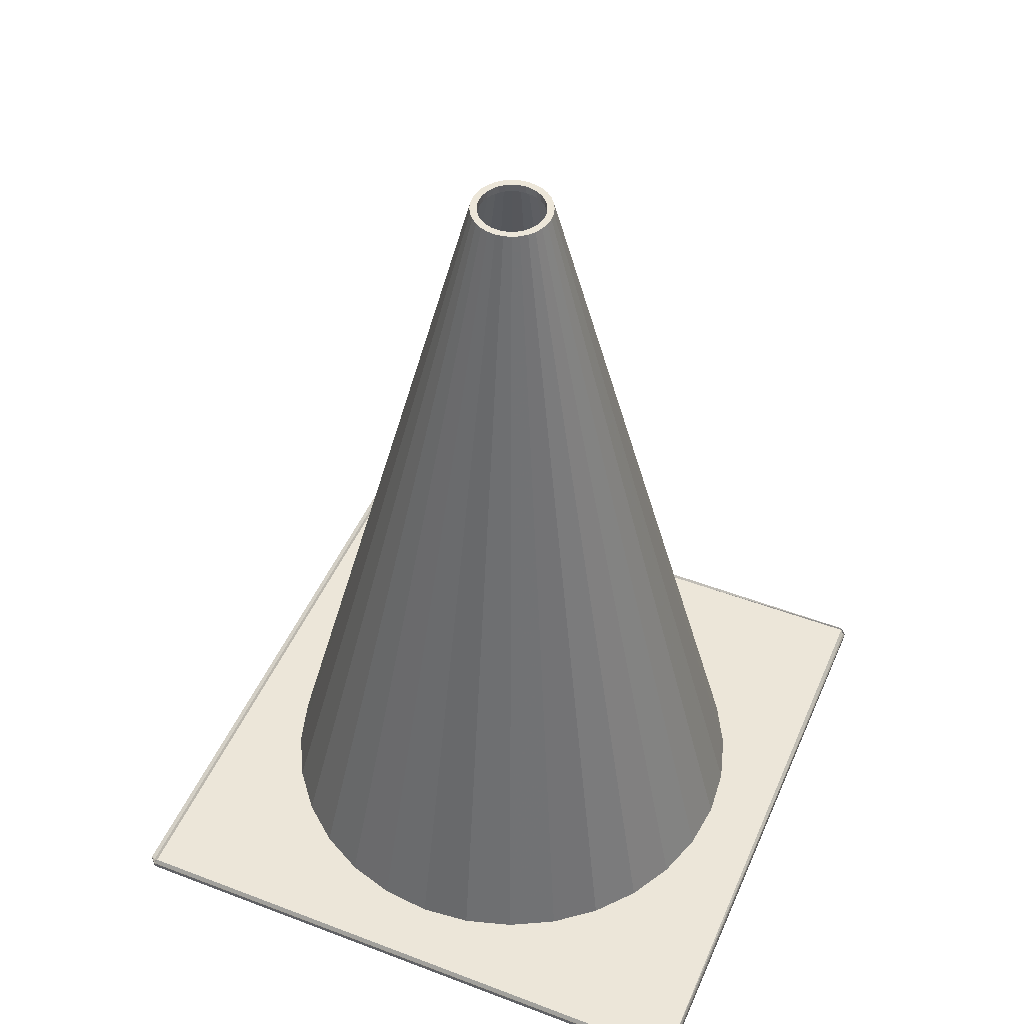
<metadata>
{"format":"obj","ext":"obj","renderer":"f3d","projection":"perspective","resolution":1024,"background":"white","views":[{"elev":49.0,"azim":23.0,"up":"+Y"}]}
</metadata>
<code>
o Plane
v -0.5546 0.5591 -0.3706
v -0.4418 1.093 -0.2952
v -0.329 1.628 -0.2198
v -0.2162 2.162 -0.1445
v -0.2403 2.162 -0.09953
v -0.3656 1.628 -0.1514
v -0.4909 1.093 -0.2033
v -0.6162 0.5591 -0.2552
v 0.667 0.5591 -0
v 0.5313 1.093 -0
v 0.3957 1.628 -0
v 0.2601 2.162 -0
v 0.2551 2.162 -0.05074
v 0.3881 1.628 -0.0772
v 0.5211 1.093 -0.1037
v 0.6542 0.5591 -0.1301
v -0.2551 2.162 -0.05074
v -0.3881 1.628 -0.0772
v -0.5211 1.093 -0.1037
v -0.6542 0.5591 -0.1301
v 0.2403 2.162 -0.09953
v 0.3656 1.628 -0.1514
v 0.4909 1.093 -0.2033
v 0.6162 0.5591 -0.2552
v -0.2601 2.162 -0
v -0.3957 1.628 -0
v -0.5313 1.093 0
v -0.667 0.5591 0
v 0.2162 2.162 -0.1445
v 0.329 1.628 -0.2198
v 0.4418 1.093 -0.2952
v 0.5546 0.5591 -0.3706
v -0.2551 2.162 0.05074
v -0.3881 1.628 0.0772
v -0.5211 1.093 0.1037
v -0.6542 0.5591 0.1301
v 0.1839 2.162 -0.1839
v 0.2798 1.628 -0.2798
v 0.3757 1.093 -0.3757
v 0.4716 0.5591 -0.4716
v -0.2403 2.162 0.09953
v -0.3656 1.628 0.1514
v -0.4909 1.093 0.2033
v -0.6162 0.5591 0.2552
v 0.1445 2.162 -0.2162
v 0.2198 1.628 -0.329
v 0.2952 1.093 -0.4418
v 0.3706 0.5591 -0.5546
v -0.2162 2.162 0.1445
v -0.329 1.628 0.2198
v -0.4418 1.093 0.2952
v -0.5546 0.5591 0.3706
v 0.09953 2.162 -0.2403
v 0.1514 1.628 -0.3656
v 0.2033 1.093 -0.4909
v 0.2552 0.5591 -0.6162
v -0 0.5591 0.667
v -0 1.093 0.5313
v -0 1.628 0.3957
v -0 2.162 0.2601
v 0.05074 2.162 0.2551
v 0.0772 1.628 0.3881
v 0.1037 1.093 0.5211
v 0.1301 0.5591 0.6542
v -0.1839 2.162 0.1839
v -0.2798 1.628 0.2798
v -0.3757 1.093 0.3757
v -0.4716 0.5591 0.4716
v 0.05074 2.162 -0.2551
v 0.0772 1.628 -0.3881
v 0.1037 1.093 -0.5211
v 0.1301 0.5591 -0.6542
v 0.09953 2.162 0.2403
v 0.1514 1.628 0.3656
v 0.2033 1.093 0.4909
v 0.2552 0.5591 0.6162
v -0.1445 2.162 0.2162
v -0.2198 1.628 0.329
v -0.2952 1.093 0.4418
v -0.3706 0.5591 0.5546
v -0 2.162 -0.2601
v -0 1.628 -0.3957
v -0 1.093 -0.5313
v -0 0.5591 -0.667
v 0.1445 2.162 0.2162
v 0.2198 1.628 0.329
v 0.2952 1.093 0.4418
v 0.3706 0.5591 0.5546
v -0.09953 2.162 0.2403
v -0.1514 1.628 0.3656
v -0.2033 1.093 0.4909
v -0.2552 0.5591 0.6162
v -0.05074 2.162 -0.2551
v -0.0772 1.628 -0.3881
v -0.1037 1.093 -0.5211
v -0.1301 0.5591 -0.6542
v 0.1839 2.162 0.1839
v 0.2798 1.628 0.2798
v 0.3757 1.093 0.3757
v 0.4716 0.5591 0.4716
v -0.05074 2.162 0.2551
v -0.0772 1.628 0.3881
v -0.1037 1.093 0.5211
v -0.1301 0.5591 0.6542
v -0.09953 2.162 -0.2403
v -0.1514 1.628 -0.3656
v -0.2033 1.093 -0.4909
v -0.2552 0.5591 -0.6162
v 0.2162 2.162 0.1445
v 0.329 1.628 0.2198
v 0.4418 1.093 0.2952
v 0.5546 0.5591 0.3706
v -0.1445 2.162 -0.2162
v -0.2198 1.628 -0.329
v -0.2952 1.093 -0.4418
v -0.3706 0.5591 -0.5546
v 0.2403 2.162 0.09953
v 0.3656 1.628 0.1514
v 0.4909 1.093 0.2033
v 0.6162 0.5591 0.2552
v -0.1839 2.162 -0.1839
v -0.2798 1.628 -0.2798
v -0.3757 1.093 -0.3757
v -0.4716 0.5591 -0.4716
v 0.2551 2.162 0.05074
v 0.3881 1.628 0.0772
v 0.5211 1.093 0.1037
v 0.6542 0.5591 0.1301
v -0 0 0.7627
v 0.1488 0 0.7481
v 0.2919 0 0.7047
v 0.4238 0 0.6342
v 0.5393 0 0.5393
v 0.6342 0 0.4238
v 0.7047 0 0.2919
v 0.7481 0 0.1488
v 0.7627 0 -0
v 0.7481 0 -0.1488
v 0.7047 0 -0.2919
v 0.6342 0 -0.4238
v 0.5393 0 -0.5393
v 0.4238 0 -0.6342
v 0.2919 0 -0.7047
v 0.1488 0 -0.7481
v -0 0 -0.7627
v -0.1488 0 -0.7481
v -0.2919 0 -0.7047
v -0.4238 0 -0.6342
v -0.5393 0 -0.5393
v -0.6342 0 -0.4238
v -0.7047 0 -0.2919
v -0.7481 0 -0.1488
v -0.7627 0 0
v -0.7481 0 0.1488
v -0.7047 0 0.2919
v -0.6342 0 0.4238
v -0.5393 0 0.5393
v -0.4238 0 0.6342
v -0.2919 0 0.7047
v -0.1488 0 0.7481
v -0 2.672 0.1244
v 0.02428 2.672 0.122
v 0.04762 2.672 0.115
v 0.06913 2.672 0.1035
v 0.08799 2.672 0.08799
v 0.1035 2.672 0.06913
v 0.115 2.672 0.04762
v 0.122 2.672 0.02428
v 0.1244 2.672 -0
v 0.122 2.672 -0.02428
v 0.115 2.672 -0.04762
v 0.1035 2.672 -0.06914
v 0.08799 2.672 -0.08799
v 0.06913 2.672 -0.1035
v 0.04762 2.672 -0.115
v 0.02428 2.672 -0.122
v -0 2.672 -0.1244
v -0.02428 2.672 -0.122
v -0.04762 2.672 -0.115
v -0.06914 2.672 -0.1035
v -0.08799 2.672 -0.08799
v -0.1035 2.672 -0.06914
v -0.115 2.672 -0.04762
v -0.122 2.672 -0.02428
v -0.1244 2.672 -0
v -0.122 2.672 0.02428
v -0.115 2.672 0.04762
v -0.1035 2.672 0.06913
v -0.08799 2.672 0.08799
v -0.06914 2.672 0.1035
v -0.04762 2.672 0.115
v -0.02428 2.672 0.122
v -0 2.672 0.1032
v 0.02014 2.672 0.1012
v 0.0395 2.672 0.09536
v 0.05734 2.672 0.08582
v 0.07298 2.672 0.07298
v 0.08582 2.672 0.05734
v 0.09536 2.672 0.0395
v 0.1012 2.672 0.02014
v 0.1032 2.672 -0
v 0.1012 2.672 -0.02014
v 0.09536 2.672 -0.0395
v 0.08582 2.672 -0.05734
v 0.07298 2.672 -0.07298
v 0.05734 2.672 -0.08582
v 0.0395 2.672 -0.09536
v 0.02014 2.672 -0.1012
v -0 2.672 -0.1032
v -0.02014 2.672 -0.1012
v -0.0395 2.672 -0.09536
v -0.05734 2.672 -0.08582
v -0.07298 2.672 -0.07298
v -0.08582 2.672 -0.05734
v -0.09536 2.672 -0.0395
v -0.1012 2.672 -0.02014
v -0.1032 2.672 -0
v -0.1012 2.672 0.02014
v -0.09536 2.672 0.0395
v -0.08582 2.672 0.05734
v -0.07298 2.672 0.07298
v -0.05734 2.672 0.08582
v -0.0395 2.672 0.09536
v -0.02014 2.672 0.1012
v -0 0.02462 0.8026
v 0.1566 0.02462 0.7872
v 0.3071 0.02462 0.7415
v 0.4459 0.02462 0.6673
v 0.5675 0.02462 0.5675
v 0.6673 0.02462 0.4459
v 0.7415 0.02462 0.3071
v 0.7872 0.02462 0.1566
v 0.8026 0.02462 -0
v 0.7872 0.02462 -0.1566
v 0.7415 0.02462 -0.3071
v 0.6673 0.02462 -0.4459
v 0.5675 0.02462 -0.5675
v 0.4459 0.02462 -0.6673
v 0.3071 0.02462 -0.7415
v 0.1566 0.02462 -0.7872
v -0 0.02462 -0.8026
v -0.1566 0.02462 -0.7872
v -0.3071 0.02462 -0.7415
v -0.4459 0.02462 -0.6673
v -0.5675 0.02462 -0.5675
v -0.6673 0.02462 -0.4459
v -0.7415 0.02462 -0.3071
v -0.7872 0.02462 -0.1566
v -0.8026 0.02462 0
v -0.7872 0.02462 0.1566
v -0.7415 0.02462 0.3071
v -0.6673 0.02462 0.4459
v -0.5675 0.02462 0.5675
v -0.4459 0.02462 0.6673
v -0.3071 0.02462 0.7415
v -0.1566 0.02462 0.7872
v -0 2.697 0.1244
v 0.02428 2.697 0.122
v 0.04762 2.697 0.115
v 0.06913 2.697 0.1035
v 0.08799 2.697 0.08799
v 0.1035 2.697 0.06913
v 0.115 2.697 0.04762
v 0.122 2.697 0.02428
v 0.1244 2.697 -0
v 0.122 2.697 -0.02428
v 0.115 2.697 -0.04762
v 0.1035 2.697 -0.06914
v 0.08799 2.697 -0.08799
v 0.06913 2.697 -0.1035
v 0.04762 2.697 -0.115
v 0.02428 2.697 -0.122
v -0 2.697 -0.1244
v -0.02428 2.697 -0.122
v -0.04762 2.697 -0.115
v -0.06914 2.697 -0.1035
v -0.08799 2.697 -0.08799
v -0.1035 2.697 -0.06914
v -0.115 2.697 -0.04762
v -0.122 2.697 -0.02428
v -0.1244 2.697 -0
v -0.122 2.697 0.02428
v -0.115 2.697 0.04762
v -0.1035 2.697 0.06913
v -0.08799 2.697 0.08799
v -0.06914 2.697 0.1035
v -0.04762 2.697 0.115
v -0.02428 2.697 0.122
v -0 2.697 0.1032
v 0.02014 2.697 0.1012
v 0.0395 2.697 0.09536
v 0.05734 2.697 0.08582
v 0.07298 2.697 0.07298
v 0.08582 2.697 0.05734
v 0.09536 2.697 0.0395
v 0.1012 2.697 0.02014
v 0.1032 2.697 -0
v 0.1012 2.697 -0.02014
v 0.09536 2.697 -0.0395
v 0.08582 2.697 -0.05734
v 0.07298 2.697 -0.07298
v 0.05734 2.697 -0.08582
v 0.0395 2.697 -0.09536
v 0.02014 2.697 -0.1012
v -0 2.697 -0.1032
v -0.02014 2.697 -0.1012
v -0.0395 2.697 -0.09536
v -0.05734 2.697 -0.08582
v -0.07298 2.697 -0.07298
v -0.08582 2.697 -0.05734
v -0.09536 2.697 -0.0395
v -0.1012 2.697 -0.02014
v -0.1032 2.697 -0
v -0.1012 2.697 0.02014
v -0.09536 2.697 0.0395
v -0.08582 2.697 0.05734
v -0.07298 2.697 0.07298
v -0.05734 2.697 0.08582
v -0.0395 2.697 0.09536
v -0.02014 2.697 0.1012
v -0.5546 0.5591 -0.3706
v -0.4418 1.093 -0.2952
v -0.329 1.628 -0.2198
v -0.2162 2.162 -0.1445
v -0.2403 2.162 -0.09953
v -0.3656 1.628 -0.1514
v -0.4909 1.093 -0.2033
v -0.6162 0.5591 -0.2552
v 0.667 0.5591 -0
v 0.5313 1.093 -0
v 0.3957 1.628 -0
v 0.2601 2.162 -0
v 0.2551 2.162 -0.05074
v 0.3881 1.628 -0.0772
v 0.5211 1.093 -0.1037
v 0.6542 0.5591 -0.1301
v -0.2551 2.162 -0.05074
v -0.3881 1.628 -0.0772
v -0.5211 1.093 -0.1037
v -0.6542 0.5591 -0.1301
v 0.2403 2.162 -0.09953
v 0.3656 1.628 -0.1514
v 0.4909 1.093 -0.2033
v 0.6162 0.5591 -0.2552
v -0.2601 2.162 -0
v -0.3957 1.628 -0
v -0.5313 1.093 0
v -0.667 0.5591 0
v 0.2162 2.162 -0.1445
v 0.329 1.628 -0.2198
v 0.4418 1.093 -0.2952
v 0.5546 0.5591 -0.3706
v -0.2551 2.162 0.05074
v -0.3881 1.628 0.0772
v -0.5211 1.093 0.1037
v -0.6542 0.5591 0.1301
v 0.1839 2.162 -0.1839
v 0.2798 1.628 -0.2798
v 0.3757 1.093 -0.3757
v 0.4716 0.5591 -0.4716
v -0.2403 2.162 0.09953
v -0.3656 1.628 0.1514
v -0.4909 1.093 0.2033
v -0.6162 0.5591 0.2552
v 0.1445 2.162 -0.2162
v 0.2198 1.628 -0.329
v 0.2952 1.093 -0.4418
v 0.3706 0.5591 -0.5546
v -0.2162 2.162 0.1445
v -0.329 1.628 0.2198
v -0.4418 1.093 0.2952
v -0.5546 0.5591 0.3706
v 0.09953 2.162 -0.2403
v 0.1514 1.628 -0.3656
v 0.2033 1.093 -0.4909
v 0.2552 0.5591 -0.6162
v -0 0.5591 0.667
v -0 1.093 0.5313
v -0 1.628 0.3957
v -0 2.162 0.2601
v 0.05074 2.162 0.2551
v 0.0772 1.628 0.3881
v 0.1037 1.093 0.5211
v 0.1301 0.5591 0.6542
v -0.1839 2.162 0.1839
v -0.2798 1.628 0.2798
v -0.3757 1.093 0.3757
v -0.4716 0.5591 0.4716
v 0.05074 2.162 -0.2551
v 0.0772 1.628 -0.3881
v 0.1037 1.093 -0.5211
v 0.1301 0.5591 -0.6542
v 0.09953 2.162 0.2403
v 0.1514 1.628 0.3656
v 0.2033 1.093 0.4909
v 0.2552 0.5591 0.6162
v -0.1445 2.162 0.2162
v -0.2198 1.628 0.329
v -0.2952 1.093 0.4418
v -0.3706 0.5591 0.5546
v -0 2.162 -0.2601
v -0 1.628 -0.3957
v -0 1.093 -0.5313
v -0 0.5591 -0.667
v 0.1445 2.162 0.2162
v 0.2198 1.628 0.329
v 0.2952 1.093 0.4418
v 0.3706 0.5591 0.5546
v -0.09953 2.162 0.2403
v -0.1514 1.628 0.3656
v -0.2033 1.093 0.4909
v -0.2552 0.5591 0.6162
v -0.05074 2.162 -0.2551
v -0.0772 1.628 -0.3881
v -0.1037 1.093 -0.5211
v -0.1301 0.5591 -0.6542
v 0.1839 2.162 0.1839
v 0.2798 1.628 0.2798
v 0.3757 1.093 0.3757
v 0.4716 0.5591 0.4716
v -0.05074 2.162 0.2551
v -0.0772 1.628 0.3881
v -0.1037 1.093 0.5211
v -0.1301 0.5591 0.6542
v -0.09953 2.162 -0.2403
v -0.1514 1.628 -0.3656
v -0.2033 1.093 -0.4909
v -0.2552 0.5591 -0.6162
v 0.2162 2.162 0.1445
v 0.329 1.628 0.2198
v 0.4418 1.093 0.2952
v 0.5546 0.5591 0.3706
v -0.1445 2.162 -0.2162
v -0.2198 1.628 -0.329
v -0.2952 1.093 -0.4418
v -0.3706 0.5591 -0.5546
v 0.2403 2.162 0.09953
v 0.3656 1.628 0.1514
v 0.4909 1.093 0.2033
v 0.6162 0.5591 0.2552
v -0.1839 2.162 -0.1839
v -0.2798 1.628 -0.2798
v -0.3757 1.093 -0.3757
v -0.4716 0.5591 -0.4716
v 0.2551 2.162 0.05074
v 0.3881 1.628 0.0772
v 0.5211 1.093 0.1037
v 0.6542 0.5591 0.1301
v -1.01 0.02126 0.9884
v -0.9848 -0.00012 0.9939
v -0.9884 0.02126 1.01
v 0.9883 0.02126 1.01
v 0.9997 -0.00012 0.9939
v 1.01 0.02126 0.9884
v -1.01 0.02126 -0.9884
v -0.9884 0.02126 -1.01
v -0.9848 -0.00012 -0.9848
v 1.01 0.02126 -0.9884
v 0.9913 -0.00012 -0.998
v 0.9883 0.02126 -1.01
v -1.01 0.003366 0.9884
v -0.9884 0.003366 1.01
v -0.9846 0.02474 0.9946
v 0.9883 0.003366 1.01
v 1.01 0.003366 0.9884
v 1.001 0.02474 0.9946
v -1.01 0.003366 -0.9884
v -0.9846 0.02474 -0.9846
v -0.9884 0.003366 -1.01
v 1.01 0.003366 -0.9884
v 0.9883 0.003366 -1.01
v 0.992 0.02474 -0.9991
f 151 150 182
f 138 137 169
f 151 183 184
f 138 170 171
f 153 152 184
f 140 139 171
f 153 185 186
f 140 172 173
f 154 186 187
f 141 173 174
f 155 187 188
f 142 174 175
f 129 161 162
f 156 188 189
f 143 175 176
f 131 130 162
f 158 157 189
f 145 144 176
f 131 163 164
f 158 190 191
f 145 177 178
f 132 164 165
f 160 159 191
f 146 178 179
f 134 133 165
f 129 160 192
f 147 179 180
f 135 134 166
f 148 180 181
f 135 167 168
f 150 149 181
f 137 136 168
f 190 222 223
f 178 177 209
f 164 196 197
f 192 191 223
f 178 210 211
f 165 197 198
f 192 224 193
f 180 179 211
f 167 166 198
f 180 212 213
f 167 199 200
f 181 213 214
f 168 200 201
f 182 214 215
f 170 169 201
f 184 183 215
f 170 202 203
f 184 216 217
f 171 203 204
f 186 185 217
f 172 204 205
f 187 186 218
f 174 173 205
f 187 219 220
f 174 206 207
f 162 161 193
f 189 188 220
f 176 175 207
f 162 194 195
f 190 189 221
f 177 176 208
f 163 195 196
f 469 471 460
f 464 462 451
f 461 467 455
f 459 145 457
f 325 279 278
f 266 265 332
f 280 279 325
f 267 266 333
f 345 281 280
f 349 268 267
f 282 281 345
f 357 269 268
f 283 282 353
f 270 269 357
f 284 283 361
f 271 270 365
f 258 257 380
f 385 285 284
f 272 271 373
f 393 259 258
f 397 286 285
f 401 273 272
f 405 260 259
f 287 286 397
f 274 273 401
f 261 260 405
f 288 287 409
f 275 274 413
f 429 262 261
f 257 288 421
f 433 276 275
f 263 262 429
f 277 276 433
f 445 264 263
f 278 277 441
f 265 264 445
f 319 318 286
f 274 306 305
f 293 292 260
f 288 320 319
f 307 306 274
f 294 293 261
f 289 320 288
f 276 308 307
f 295 294 262
f 309 308 276
f 296 295 263
f 310 309 277
f 297 296 264
f 279 311 310
f 298 297 265
f 280 312 311
f 299 298 266
f 313 312 280
f 300 299 267
f 282 314 313
f 301 300 268
f 283 315 314
f 302 301 269
f 316 315 283
f 303 302 270
f 258 290 289
f 285 317 316
f 272 304 303
f 291 290 258
f 286 318 317
f 273 305 304
f 292 291 259
f 233 472 234
f 249 463 250
f 241 468 242
f 308 309 213
f 295 296 200
f 309 310 214
f 296 297 201
f 470 465 454
f 310 311 215
f 297 298 202
f 129 130 453
f 311 312 216
f 298 299 203
f 137 138 459
f 312 313 217
f 299 300 204
f 225 466 226
f 313 314 218
f 300 301 205
f 314 315 219
f 301 302 206
f 315 316 220
f 302 303 207
f 289 290 194
f 316 317 221
f 303 304 208
f 290 291 195
f 317 318 222
f 304 305 209
f 291 292 196
f 318 319 223
f 305 306 210
f 292 293 197
f 319 320 224
f 306 307 211
f 293 294 198
f 320 289 193
f 307 308 212
f 294 295 199
f 233 329 448
f 331 446 447
f 321 444 245
f 323 442 443
f 448 440 231
f 446 438 439
f 444 436 244
f 442 434 435
f 440 432 230
f 438 430 431
f 436 428 243
f 434 426 427
f 377 424 256
f 378 379 422
f 432 420 229
f 430 418 419
f 243 428 416
f 427 426 414
f 256 424 412
f 423 422 410
f 420 408 228
f 418 406 407
f 242 416 404
f 414 402 403
f 412 400 254
f 410 398 399
f 408 396 227
f 406 394 395
f 241 404 392
f 402 390 391
f 400 388 253
f 398 386 387
f 396 384 226
f 394 382 383
f 240 392 376
f 390 374 375
f 253 388 372
f 387 386 370
f 226 384 377
f 383 382 379
f 376 368 238
f 374 366 367
f 252 372 364
f 371 370 362
f 368 360 237
f 366 358 359
f 251 364 356
f 363 362 354
f 360 352 236
f 358 350 351
f 356 348 249
f 354 346 347
f 352 344 235
f 350 342 343
f 348 340 248
f 347 346 338
f 344 336 234
f 342 334 335
f 340 328 247
f 338 326 327
f 336 329 233
f 334 331 330
f 247 328 321
f 326 323 322
f 449 450 451
f 452 453 454
f 455 456 457
f 458 459 460
f 461 462 463
f 464 465 466
f 467 468 469
f 470 471 472
f 457 450 449
f 450 453 452
f 453 459 458
f 457 456 460
f 461 463 468
f 464 466 463
f 470 472 466
f 471 469 468
f 467 469 456
f 449 451 462
f 452 454 465
f 458 460 471
f 457 153 450
f 183 151 182
f 170 138 169
f 152 151 184
f 139 138 171
f 185 153 184
f 172 140 171
f 154 153 186
f 141 140 173
f 155 154 187
f 142 141 174
f 156 155 188
f 143 142 175
f 130 129 162
f 157 156 189
f 144 143 176
f 163 131 162
f 190 158 189
f 177 145 176
f 132 131 164
f 159 158 191
f 146 145 178
f 133 132 165
f 192 160 191
f 147 146 179
f 166 134 165
f 161 129 192
f 148 147 180
f 167 135 166
f 149 148 181
f 136 135 168
f 182 150 181
f 169 137 168
f 191 190 223
f 210 178 209
f 165 164 197
f 224 192 223
f 179 178 211
f 166 165 198
f 161 192 193
f 212 180 211
f 199 167 198
f 181 180 213
f 168 167 200
f 182 181 214
f 169 168 201
f 183 182 215
f 202 170 201
f 216 184 215
f 171 170 203
f 185 184 217
f 172 171 204
f 218 186 217
f 173 172 205
f 219 187 218
f 206 174 205
f 188 187 220
f 175 174 207
f 194 162 193
f 221 189 220
f 208 176 207
f 163 162 195
f 222 190 221
f 209 177 208
f 164 163 196
f 456 469 460
f 452 464 451
f 449 461 455
f 148 149 457
f 459 142 143
f 147 148 457
f 459 143 144
f 146 147 457
f 145 459 144
f 145 146 457
f 324 325 278
f 333 266 332
f 337 280 325
f 341 267 333
f 337 345 280
f 341 349 267
f 353 282 345
f 349 357 268
f 361 283 353
f 365 270 357
f 369 284 361
f 373 271 365
f 381 258 380
f 369 385 284
f 389 272 373
f 381 393 258
f 385 397 285
f 389 401 272
f 393 405 259
f 409 287 397
f 413 274 401
f 417 261 405
f 421 288 409
f 425 275 413
f 417 429 261
f 380 257 421
f 425 433 275
f 437 263 429
f 441 277 433
f 437 445 263
f 324 278 441
f 332 265 445
f 287 319 286
f 273 274 305
f 261 293 260
f 287 288 319
f 275 307 274
f 262 294 261
f 257 289 288
f 275 276 307
f 263 295 262
f 277 309 276
f 264 296 263
f 278 310 277
f 265 297 264
f 278 279 310
f 266 298 265
f 279 280 311
f 267 299 266
f 281 313 280
f 268 300 267
f 281 282 313
f 269 301 268
f 282 283 314
f 270 302 269
f 284 316 283
f 271 303 270
f 257 258 289
f 284 285 316
f 271 272 303
f 259 291 258
f 285 286 317
f 272 273 304
f 260 292 259
f 231 230 466
f 472 238 237
f 232 231 466
f 472 237 236
f 233 232 466
f 472 236 235
f 472 233 466
f 472 235 234
f 246 245 468
f 463 254 253
f 247 246 468
f 463 253 252
f 248 247 468
f 463 252 251
f 249 248 468
f 463 251 250
f 463 249 468
f 239 238 472
f 468 245 244
f 240 239 472
f 468 244 243
f 241 240 472
f 468 243 242
f 468 241 472
f 212 308 213
f 199 295 200
f 213 309 214
f 200 296 201
f 458 470 454
f 214 310 215
f 201 297 202
f 133 134 453
f 450 158 159
f 132 133 453
f 450 159 160
f 131 132 453
f 129 450 160
f 130 131 453
f 453 450 129
f 215 311 216
f 202 298 203
f 141 142 459
f 453 134 135
f 140 141 459
f 453 135 136
f 139 140 459
f 137 453 136
f 138 139 459
f 459 453 137
f 216 312 217
f 203 299 204
f 255 254 463
f 466 230 229
f 256 255 463
f 466 229 228
f 225 256 463
f 466 228 227
f 466 225 463
f 466 227 226
f 217 313 218
f 204 300 205
f 218 314 219
f 205 301 206
f 219 315 220
f 206 302 207
f 193 289 194
f 220 316 221
f 207 303 208
f 194 290 195
f 221 317 222
f 208 304 209
f 195 291 196
f 222 318 223
f 209 305 210
f 196 292 197
f 223 319 224
f 210 306 211
f 197 293 198
f 224 320 193
f 211 307 212
f 198 294 199
f 232 233 448
f 330 331 447
f 246 321 245
f 322 323 443
f 232 448 231
f 447 446 439
f 245 444 244
f 443 442 435
f 231 440 230
f 439 438 431
f 244 436 243
f 435 434 427
f 225 377 256
f 423 378 422
f 230 432 229
f 431 430 419
f 242 243 416
f 415 427 414
f 255 256 412
f 411 423 410
f 229 420 228
f 419 418 407
f 241 242 404
f 415 414 403
f 255 412 254
f 411 410 399
f 228 408 227
f 407 406 395
f 240 241 392
f 403 402 391
f 254 400 253
f 399 398 387
f 227 396 226
f 395 394 383
f 239 240 376
f 391 390 375
f 252 253 372
f 371 387 370
f 225 226 377
f 378 383 379
f 239 376 238
f 375 374 367
f 251 252 364
f 363 371 362
f 238 368 237
f 367 366 359
f 250 251 356
f 355 363 354
f 237 360 236
f 359 358 351
f 250 356 249
f 355 354 347
f 236 352 235
f 351 350 343
f 249 348 248
f 339 347 338
f 235 344 234
f 343 342 335
f 248 340 247
f 339 338 327
f 234 336 233
f 335 334 330
f 246 247 321
f 327 326 322
f 455 457 449
f 451 450 452
f 454 453 458
f 459 457 460
f 467 461 468
f 462 464 463
f 465 470 466
f 472 471 468
f 455 467 456
f 461 449 462
f 464 452 465
f 470 458 471
f 157 158 450
f 457 149 150
f 156 157 450
f 457 150 151
f 155 156 450
f 457 151 152
f 154 155 450
f 153 457 152
f 153 154 450
f 10 127 128
f 12 125 126
f 2 123 124
f 4 121 122
f 127 119 120
f 125 117 118
f 123 115 116
f 121 113 114
f 119 111 112
f 118 117 109
f 116 115 107
f 114 113 105
f 57 58 103
f 60 101 102
f 111 99 100
f 109 97 98
f 108 107 95
f 105 93 94
f 103 91 92
f 102 101 89
f 99 87 88
f 98 97 85
f 95 83 84
f 94 93 81
f 92 91 79
f 90 89 77
f 87 75 76
f 86 85 73
f 83 71 72
f 81 69 70
f 79 67 68
f 77 65 66
f 76 75 63
f 74 73 61
f 71 55 56
f 70 69 53
f 68 67 51
f 65 49 50
f 63 58 57
f 61 60 59
f 55 47 48
f 53 45 46
f 52 51 43
f 49 41 42
f 48 47 39
f 45 37 38
f 44 43 35
f 41 33 34
f 39 31 32
f 38 37 29
f 36 35 27
f 33 25 26
f 31 23 24
f 30 29 21
f 27 19 20
f 25 17 18
f 23 15 16
f 21 13 14
f 19 7 8
f 17 5 6
f 15 10 9
f 13 12 11
f 8 7 2
f 5 4 3
f 9 10 128
f 11 12 126
f 1 2 124
f 3 4 122
f 128 127 120
f 126 125 118
f 124 123 116
f 122 121 114
f 120 119 112
f 110 118 109
f 108 116 107
f 106 114 105
f 104 57 103
f 59 60 102
f 112 111 100
f 110 109 98
f 96 108 95
f 106 105 94
f 104 103 92
f 90 102 89
f 100 99 88
f 86 98 85
f 96 95 84
f 82 94 81
f 80 92 79
f 78 90 77
f 88 87 76
f 74 86 73
f 84 83 72
f 82 81 70
f 80 79 68
f 78 77 66
f 64 76 63
f 62 74 61
f 72 71 56
f 54 70 53
f 52 68 51
f 66 65 50
f 64 63 57
f 62 61 59
f 56 55 48
f 54 53 46
f 44 52 43
f 50 49 42
f 40 48 39
f 46 45 38
f 36 44 35
f 42 41 34
f 40 39 32
f 30 38 29
f 28 36 27
f 34 33 26
f 32 31 24
f 22 30 21
f 28 27 20
f 26 25 18
f 24 23 16
f 22 21 14
f 20 19 8
f 18 17 6
f 16 15 9
f 14 13 11
f 1 8 2
f 6 5 3

</code>
